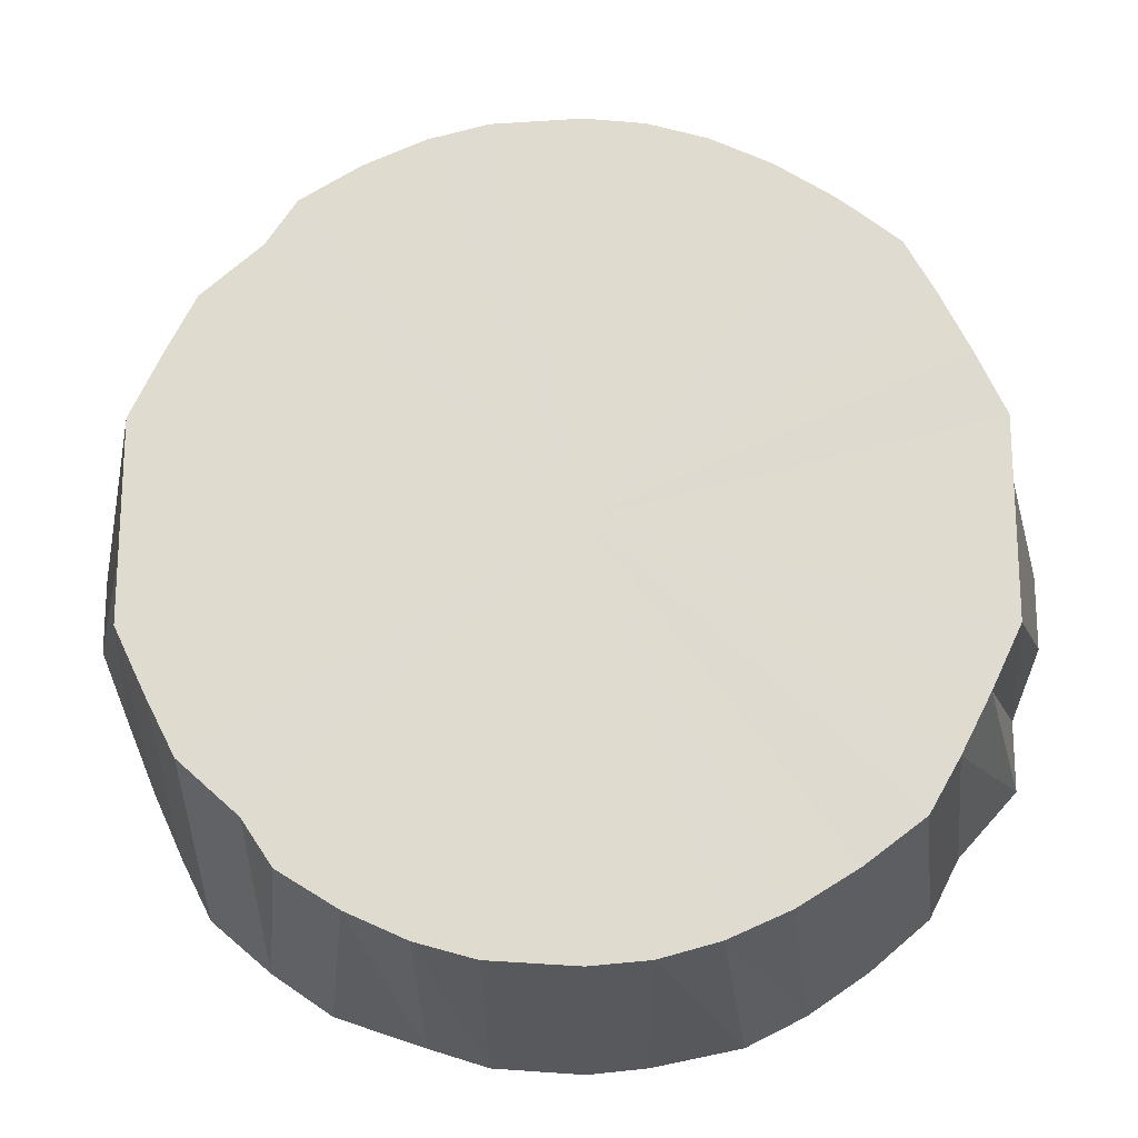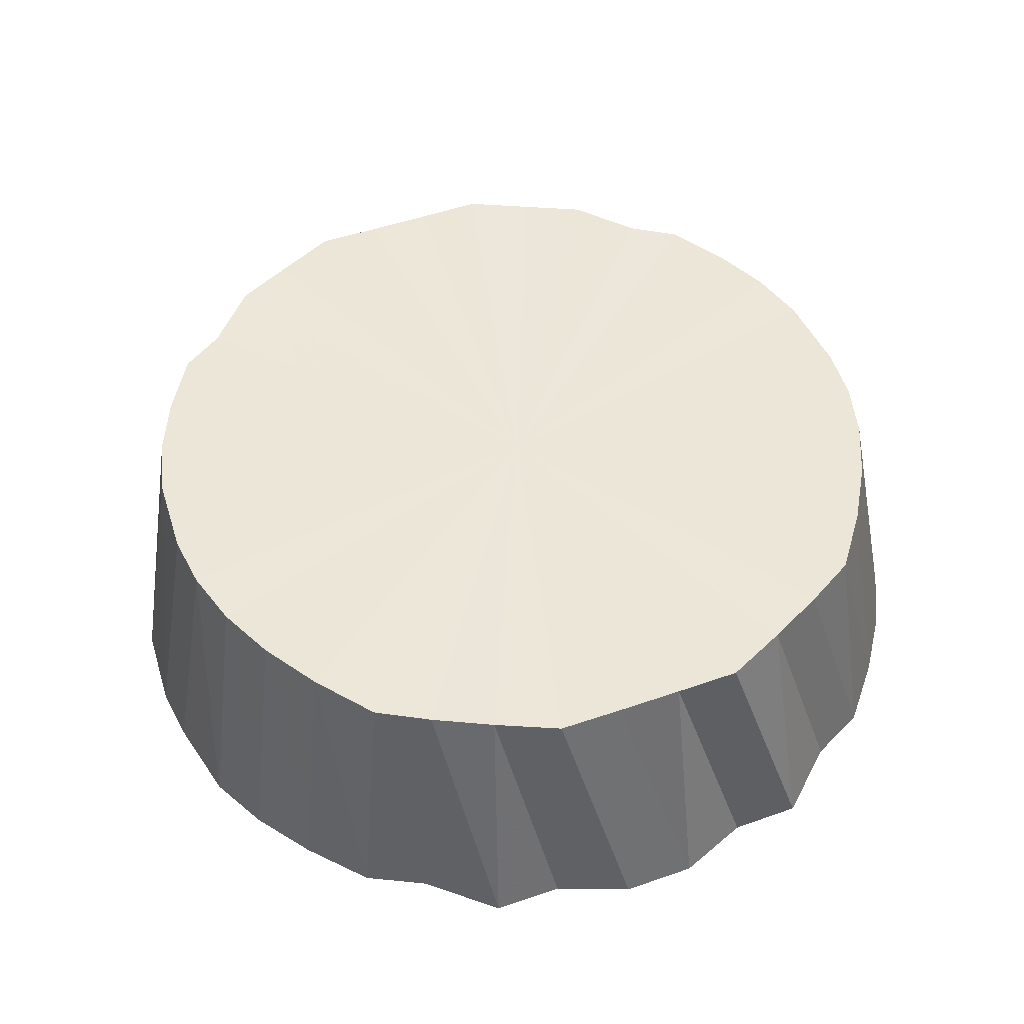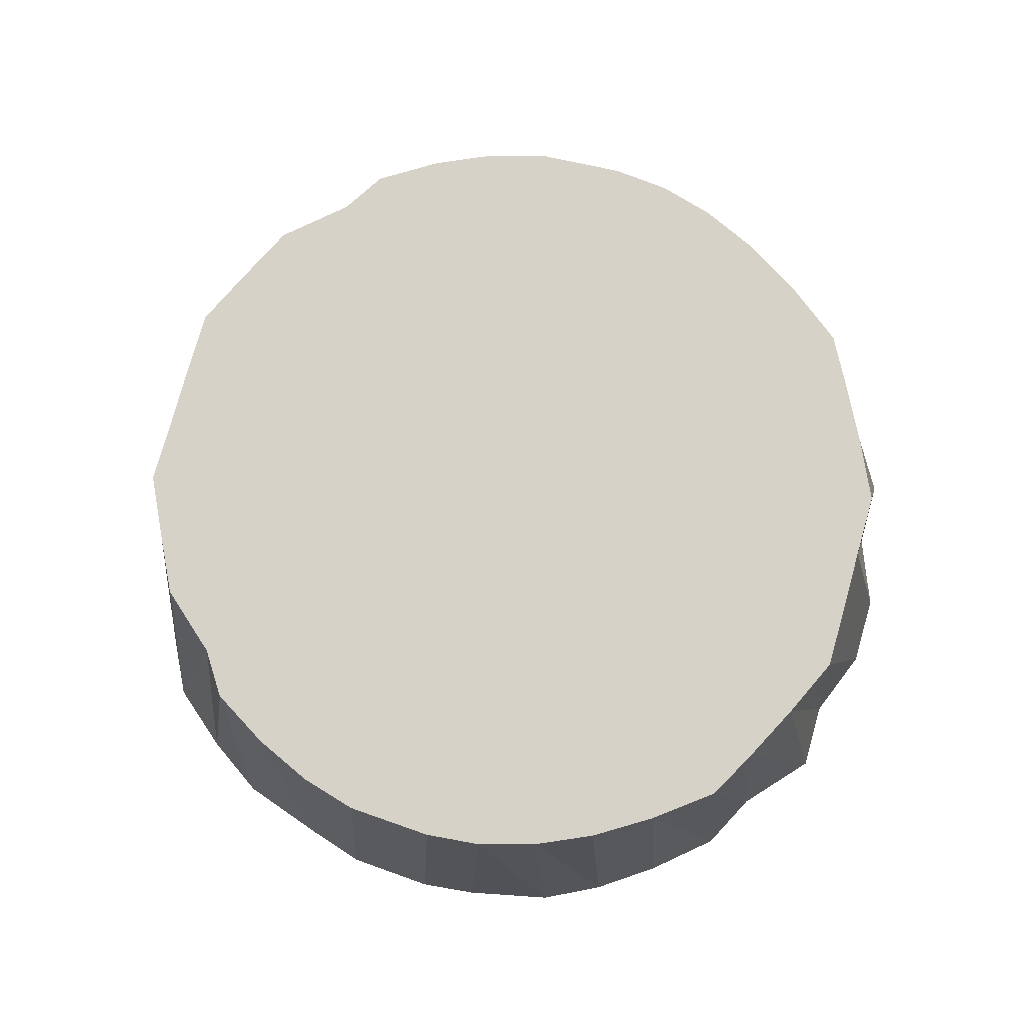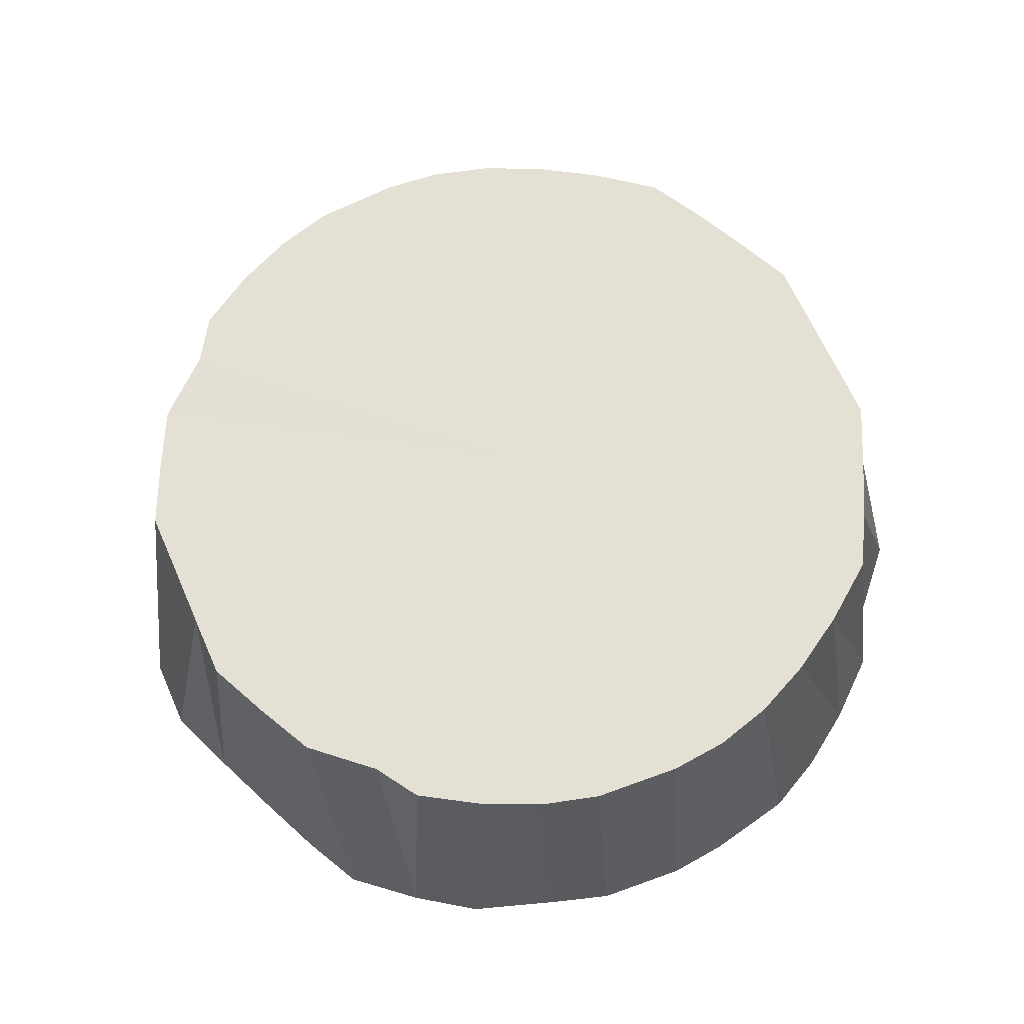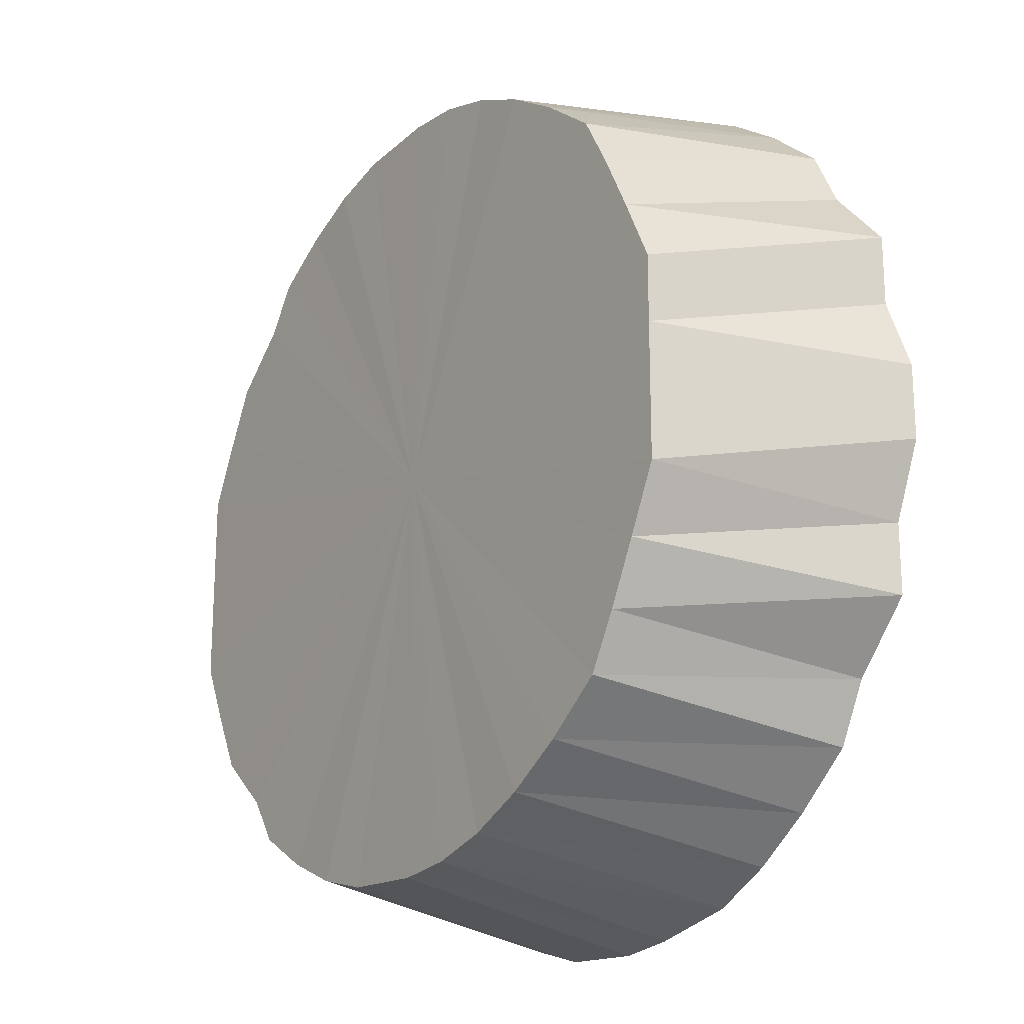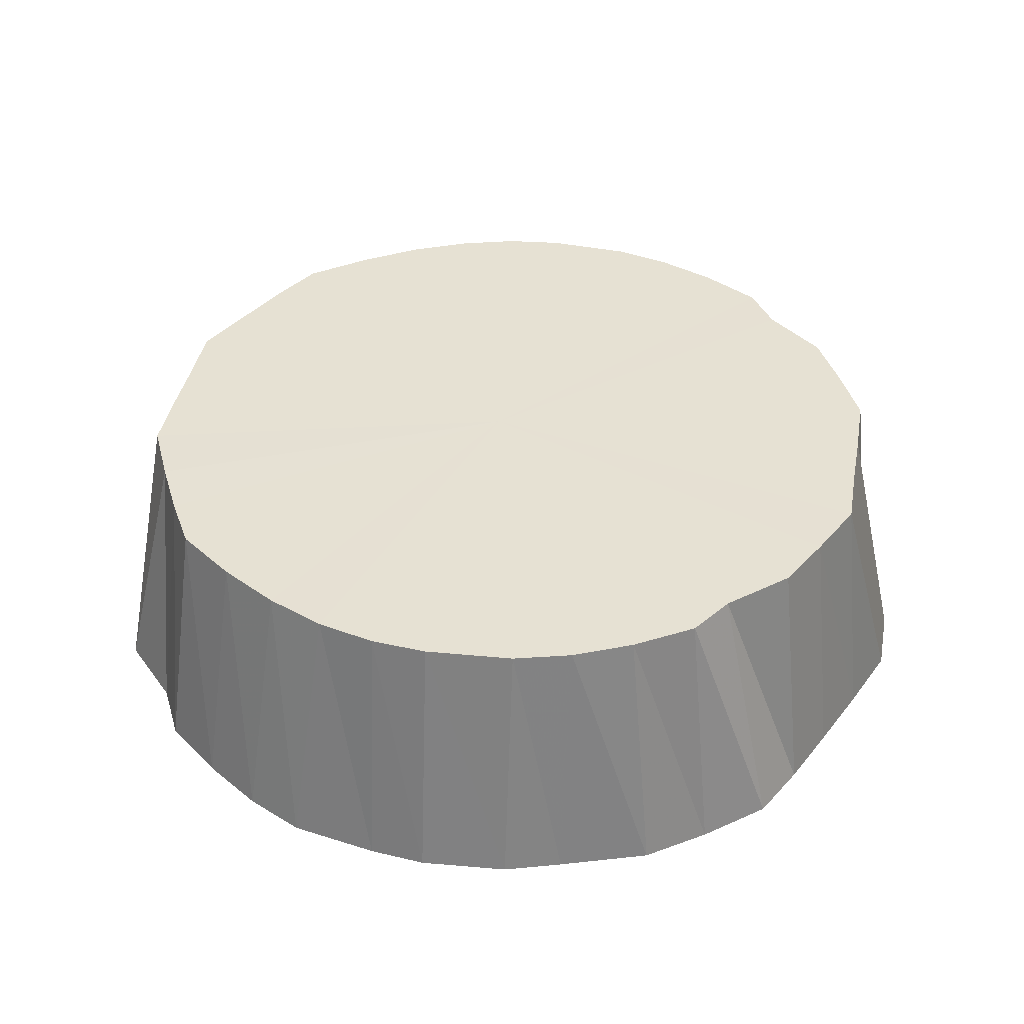
<metadata>
{"format":"obj","ext":"obj","renderer":"f3d","projection":"perspective","resolution":1024,"background":"white","views":[{"elev":-19.9,"azim":-179.4,"up":"+Z"},{"elev":49.4,"azim":-111.1,"up":"+Y"},{"elev":78.1,"azim":-164.3,"up":"+Y"},{"elev":65.8,"azim":156.2,"up":"+Y"},{"elev":-20.2,"azim":-125.3,"up":"+Z"},{"elev":38.7,"azim":10.4,"up":"+Y"}]}
</metadata>
<code>
o 24612
v 2249 1864 7.707
v 2249 1864 7.705
v 2249 1865 7.692
v 2249 1864 7.699
v 2249 1865 7.69
v 2249 1864 7.705
v 2249 1865 7.69
v 2249 1864 7.707
v 2249 1865 7.555
v 2249 1864 7.689
v 2249 1865 7.684
v 2249 1864 7.699
v 2249 1865 7.684
v 2249 1865 7.463
v 2249 1865 7.447
v 2249 1865 7.684
v 2249 1865 7.69
v 2249 1865 7.418
v 2249 1865 7.42
v 2249 1865 7.5
v 2248 1865 7.521
v 2248 1865 7.566
v 2248 1865 7.589
v 2249 1865 7.692
v 2249 1865 7.69
v 2249 1865 7.684
v 2249 1865 7.61
v 2249 1865 7.63
v 2249 1865 7.647
v 2249 1865 7.647
v 2249 1865 7.63
v 2249 1865 7.61
v 2249 1865 7.589
v 2249 1865 7.544
v 2249 1865 7.521
v 2249 1865 7.5
v 2249 1865 7.48
v 2249 1865 7.463
v 2249 1865 7.48
v 2249 1865 7.447
v 2249 1865 7.435
v 2249 1865 7.426
v 2249 1865 7.42
v 2248 1865 7.589
v 2249 1865 7.61
v 2248 1864 7.616
v 2248 1864 7.616
v 2249 1864 7.638
v 2248 1864 7.592
v 2249 1864 7.658
v 2249 1865 7.63
v 2248 1864 7.568
v 2248 1865 7.566
v 2249 1864 7.675
v 2249 1865 7.647
v 2248 1864 7.542
v 2248 1865 7.544
v 2248 1864 7.568
v 2248 1864 7.518
v 2248 1865 7.521
v 2248 1864 7.542
v 2248 1864 7.494
v 2249 1865 7.5
v 2248 1864 7.494
v 2249 1865 7.48
v 2249 1864 7.472
v 2249 1864 7.452
v 2249 1865 7.463
v 2249 1864 7.435
v 2249 1865 7.447
v 2249 1864 7.435
v 2249 1865 7.435
v 2249 1864 7.421
v 2249 1864 7.411
v 2249 1865 7.426
v 2249 1864 7.421
v 2249 1864 7.405
v 2249 1865 7.42
v 2249 1864 7.411
v 2249 1864 7.403
v 2249 1865 7.418
v 2249 1864 7.403
v 2249 1865 7.42
v 2249 1864 7.405
v 2249 1864 7.411
v 2249 1865 7.426
v 2249 1864 7.421
v 2249 1865 7.435
v 2249 1864 7.421
v 2249 1865 7.447
v 2249 1864 7.435
v 2249 1864 7.452
v 2249 1865 7.463
v 2249 1864 7.452
v 2249 1865 7.48
v 2249 1864 7.472
v 2249 1864 7.494
v 2249 1865 7.5
v 2249 1864 7.518
v 2249 1865 7.521
v 2249 1864 7.542
v 2249 1865 7.544
v 2249 1864 7.542
v 2249 1865 7.566
v 2249 1864 7.568
v 2249 1864 7.592
v 2249 1865 7.589
v 2249 1864 7.568
v 2249 1864 7.616
v 2249 1865 7.61
v 2249 1864 7.638
v 2249 1865 7.63
v 2249 1864 7.658
v 2249 1865 7.647
v 2249 1864 7.658
v 2249 1865 7.663
v 2249 1864 7.675
v 2249 1865 7.675
v 2249 1864 7.675
v 2249 1864 7.689
v 2249 1865 7.663
v 2249 1864 7.675
v 2249 1865 7.675
v 2249 1864 7.699
v 2249 1864 7.689
v 2249 1864 7.689
v 2249 1864 7.705
v 2249 1865 7.69
v 2249 1865 7.692
v 2249 1864 7.699
v 2249 1865 7.684
v 2249 1864 7.638
v 2249 1865 7.63
v 2249 1865 7.647
v 2249 1864 7.616
v 2249 1865 7.61
v 2249 1864 7.592
v 2249 1865 7.589
v 2249 1864 7.518
v 2249 1865 7.521
v 2249 1865 7.544
v 2249 1864 7.494
v 2249 1865 7.5
v 2249 1864 7.472
v 2249 1865 7.48
v 2249 1864 7.435
v 2249 1865 7.447
v 2249 1865 7.463
v 2249 1864 7.411
v 2249 1865 7.426
v 2249 1865 7.435
v 2249 1864 7.405
v 2249 1865 7.42
v 2249 1864 7.405
v 2249 1865 7.42
v 2249 1865 7.418
v 2249 1864 7.452
v 2249 1865 7.463
v 2249 1865 7.447
v 2249 1864 7.472
v 2249 1865 7.48
v 2248 1864 7.518
v 2248 1865 7.521
v 2249 1865 7.5
v 2248 1864 7.592
v 2248 1865 7.589
v 2248 1865 7.566
v 2249 1864 7.638
v 2249 1865 7.63
v 2249 1865 7.61
v 2249 1864 7.658
v 2249 1865 7.647
v 2249 1864 7.705
v 2249 1865 7.69
v 2249 1865 7.684
v 2249 1864 7.707
v 2249 1864 7.555
v 2249 1864 7.705
v 2249 1864 7.699
v 2249 1864 7.705
v 2249 1864 7.689
v 2249 1864 7.699
v 2249 1864 7.675
v 2249 1864 7.689
v 2249 1864 7.658
v 2249 1864 7.675
v 2249 1864 7.638
v 2249 1864 7.658
v 2249 1864 7.616
v 2249 1864 7.638
v 2249 1864 7.592
v 2248 1864 7.616
v 2249 1864 7.568
v 2248 1864 7.592
v 2249 1864 7.542
v 2248 1864 7.568
v 2249 1864 7.518
v 2248 1864 7.542
v 2249 1864 7.494
v 2248 1864 7.518
v 2249 1864 7.472
v 2248 1864 7.494
v 2249 1864 7.452
v 2249 1864 7.472
v 2249 1864 7.435
v 2249 1864 7.452
v 2249 1864 7.421
v 2249 1864 7.435
v 2249 1864 7.411
v 2249 1864 7.421
v 2249 1864 7.405
v 2249 1864 7.411
v 2249 1864 7.403
v 2249 1864 7.405
f 1 2 3
f 2 4 5
f 6 1 7
f 8 3 7
f 7 3 9
f 4 10 11
f 12 6 13
f 14 15 9
f 16 17 9
f 18 19 9
f 20 21 9
f 22 23 9
f 24 25 9
f 25 26 9
f 27 28 9
f 28 29 9
f 30 31 9
f 31 32 9
f 32 33 9
f 34 35 9
f 35 36 9
f 36 37 9
f 38 39 9
f 40 38 9
f 41 42 9
f 42 43 9
f 44 45 9
f 46 45 44
f 47 48 45
f 49 47 44
f 48 50 51
f 52 49 53
f 50 54 55
f 56 52 57
f 58 53 57
f 57 53 9
f 59 56 60
f 61 57 60
f 60 57 9
f 62 59 63
f 64 63 65
f 66 62 65
f 65 63 9
f 67 66 68
f 69 67 70
f 71 70 72
f 73 69 72
f 72 70 9
f 74 73 75
f 76 72 75
f 75 72 9
f 77 74 78
f 79 75 78
f 78 75 9
f 80 77 81
f 82 81 83
f 84 80 83
f 83 81 9
f 85 84 86
f 87 85 88
f 89 88 90
f 91 87 90
f 90 88 9
f 92 91 93
f 94 93 95
f 96 92 95
f 95 93 9
f 97 96 98
f 99 97 100
f 101 99 102
f 103 102 104
f 105 101 104
f 104 102 9
f 106 105 107
f 108 104 107
f 107 104 9
f 109 106 110
f 111 109 112
f 113 111 114
f 115 114 116
f 117 113 116
f 116 114 9
f 10 117 118
f 119 116 118
f 118 116 9
f 11 118 9
f 120 118 11
f 55 121 9
f 122 121 55
f 121 123 9
f 123 13 9
f 124 13 123
f 125 123 121
f 126 12 123
f 54 126 121
f 127 128 129
f 130 131 128
f 132 133 134
f 135 136 133
f 137 138 136
f 139 140 141
f 142 143 140
f 144 145 143
f 146 147 148
f 149 150 151
f 152 153 150
f 154 155 156
f 157 158 159
f 160 161 158
f 162 163 164
f 165 166 167
f 168 169 170
f 171 172 169
f 173 174 175
f 176 177 178
f 178 177 179
f 180 177 176
f 179 177 181
f 182 177 180
f 181 177 183
f 184 177 182
f 183 177 185
f 186 177 184
f 185 177 187
f 188 177 186
f 187 177 189
f 190 177 188
f 189 177 191
f 192 177 190
f 191 177 193
f 194 177 192
f 193 177 195
f 196 177 194
f 195 177 197
f 198 177 196
f 197 177 199
f 200 177 198
f 199 177 201
f 202 177 200
f 201 177 203
f 204 177 202
f 203 177 205
f 206 177 204
f 205 177 207
f 208 177 206
f 207 177 209
f 210 177 208
f 209 177 211
f 212 177 210
f 211 177 213
f 214 177 212
f 213 177 214

</code>
